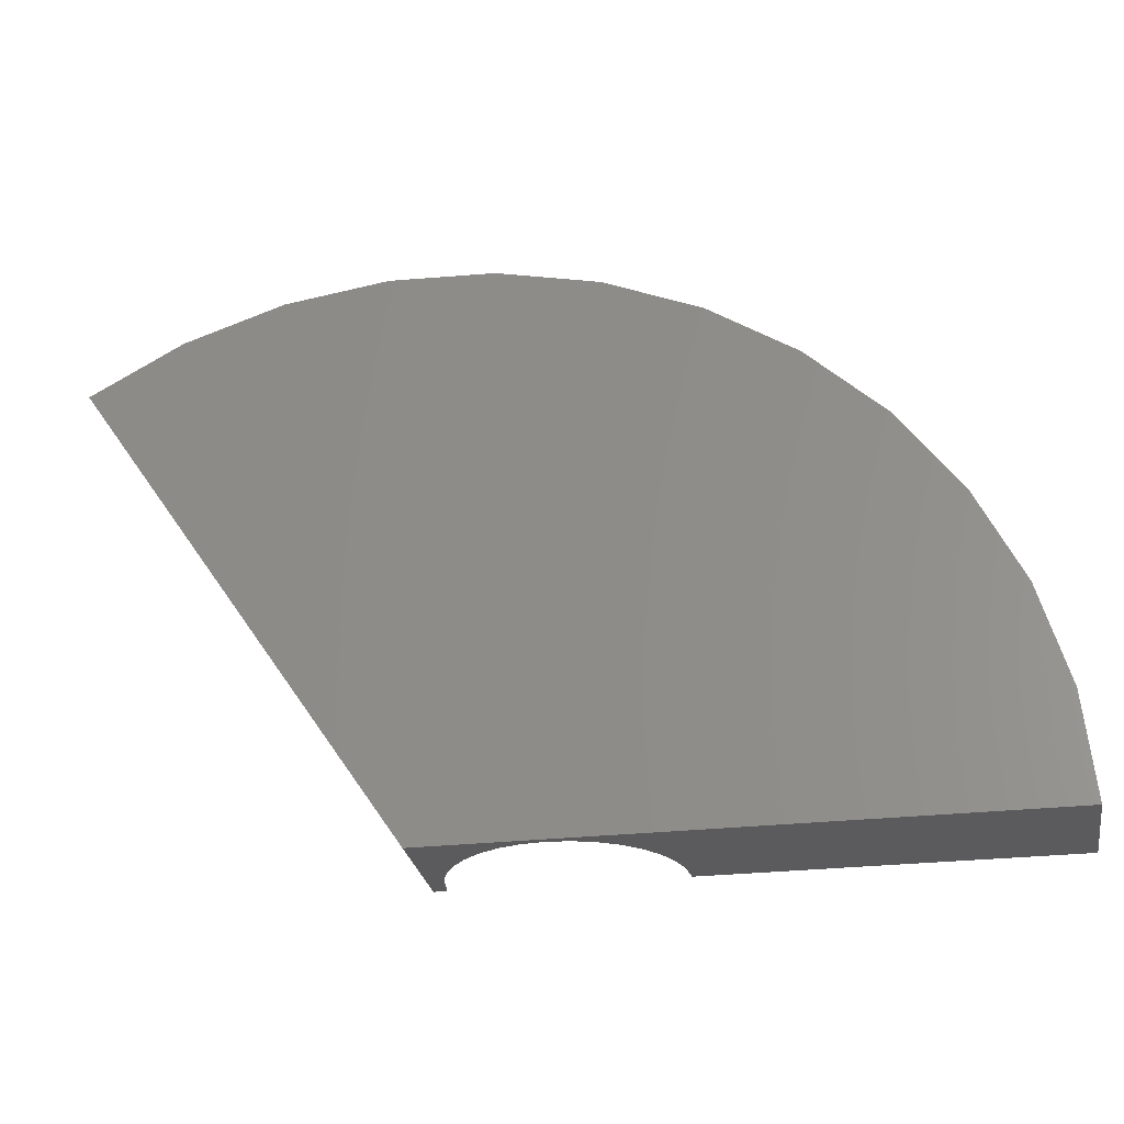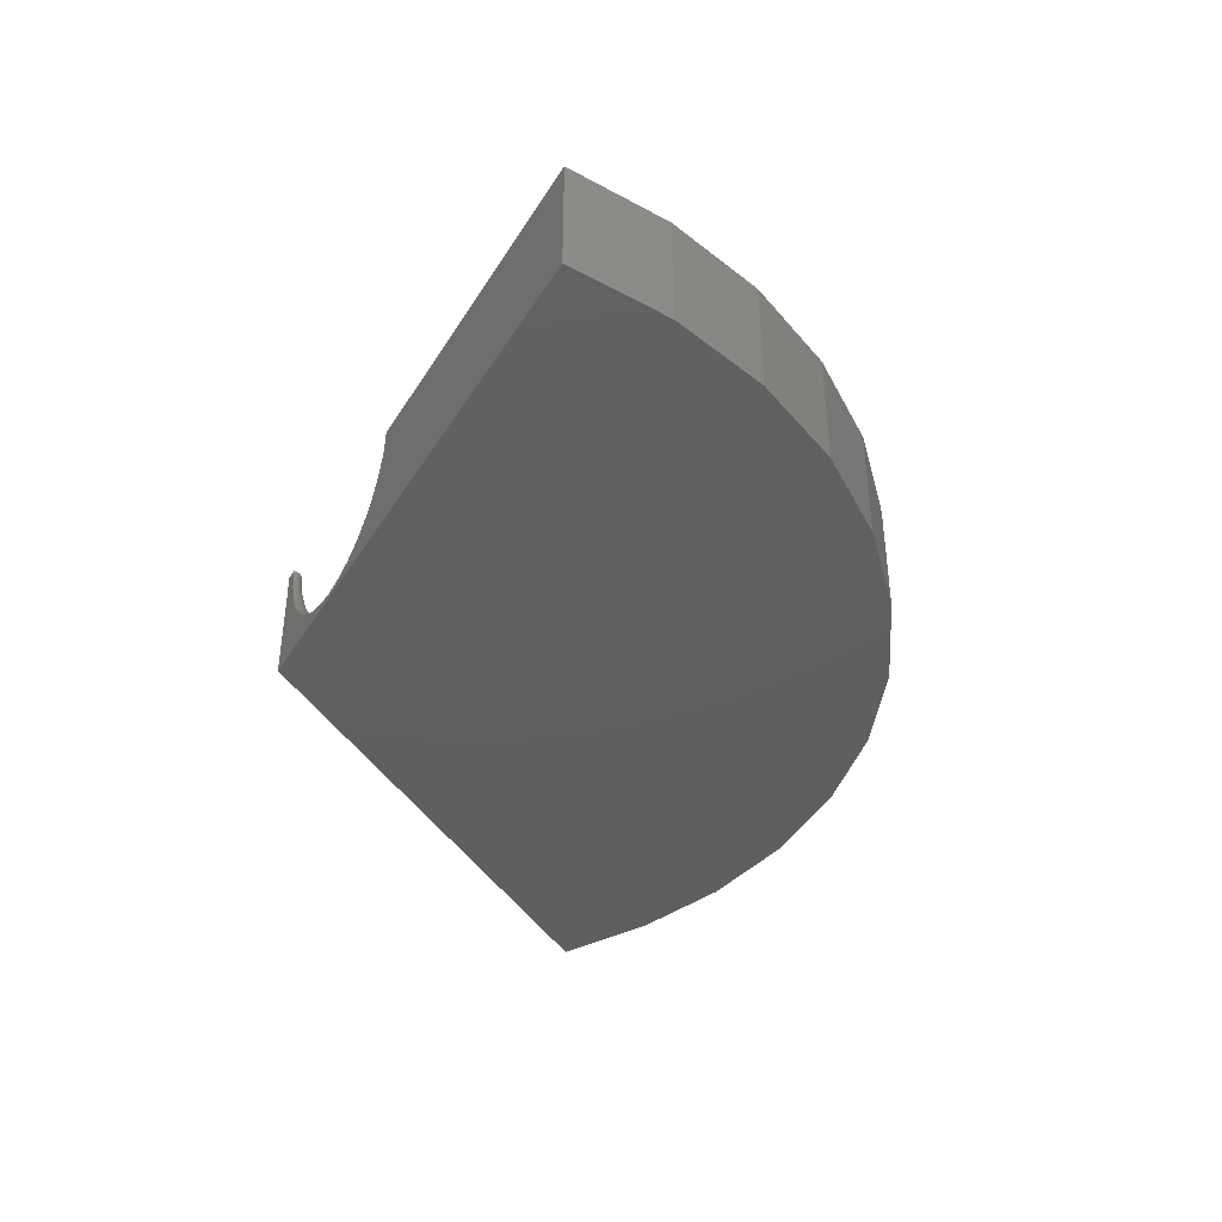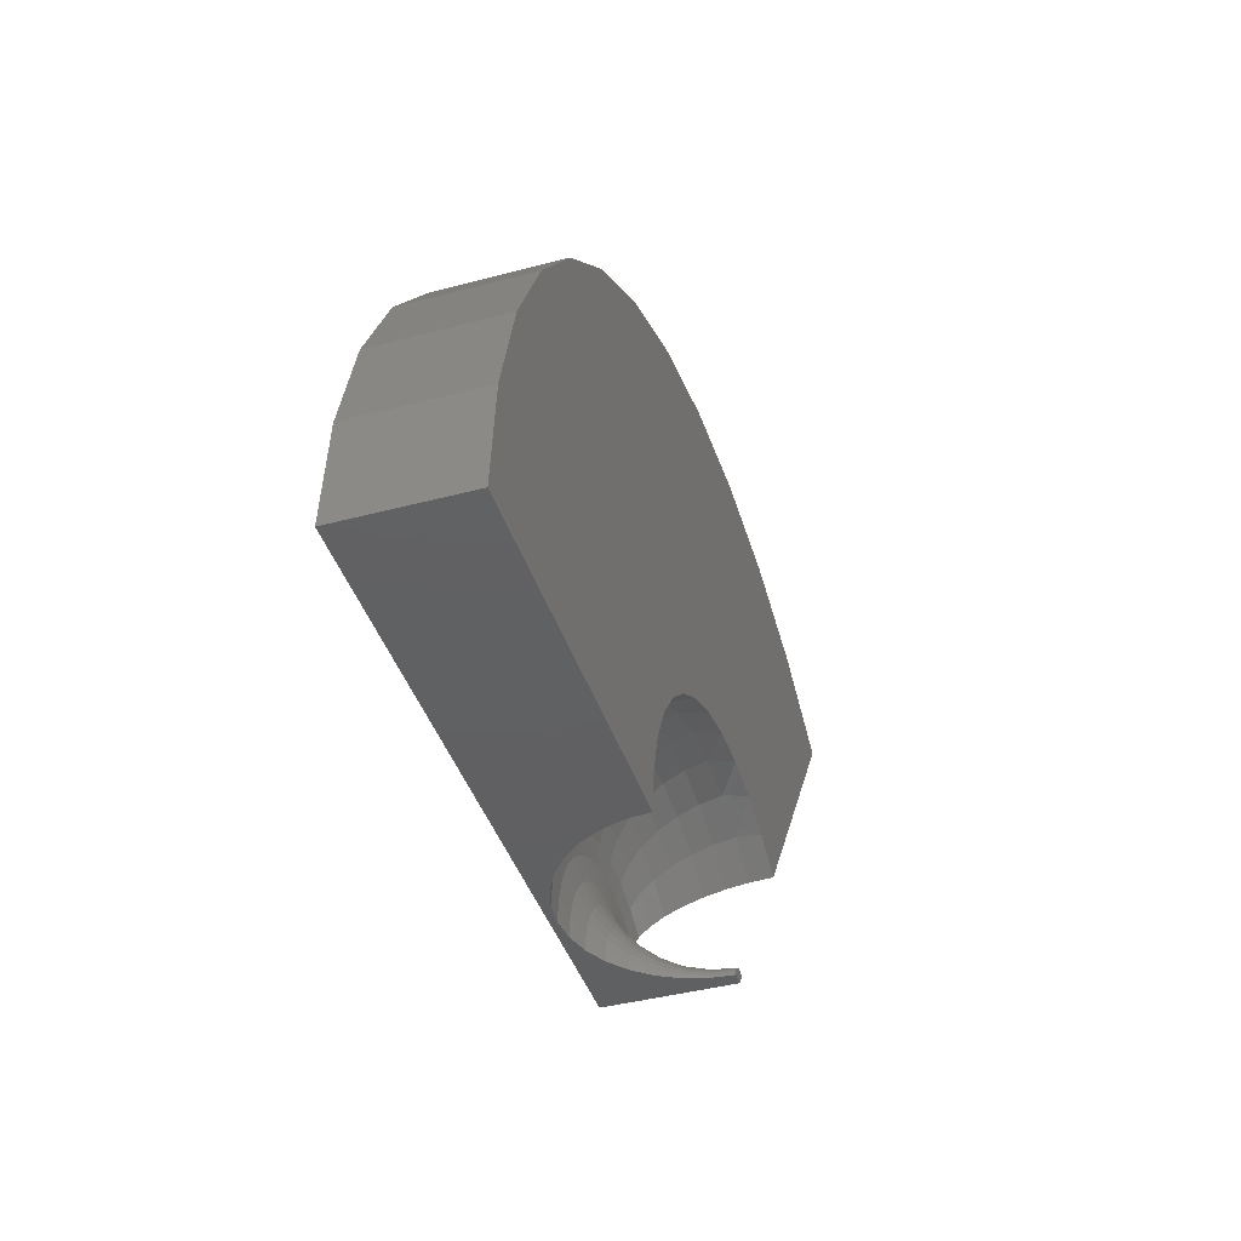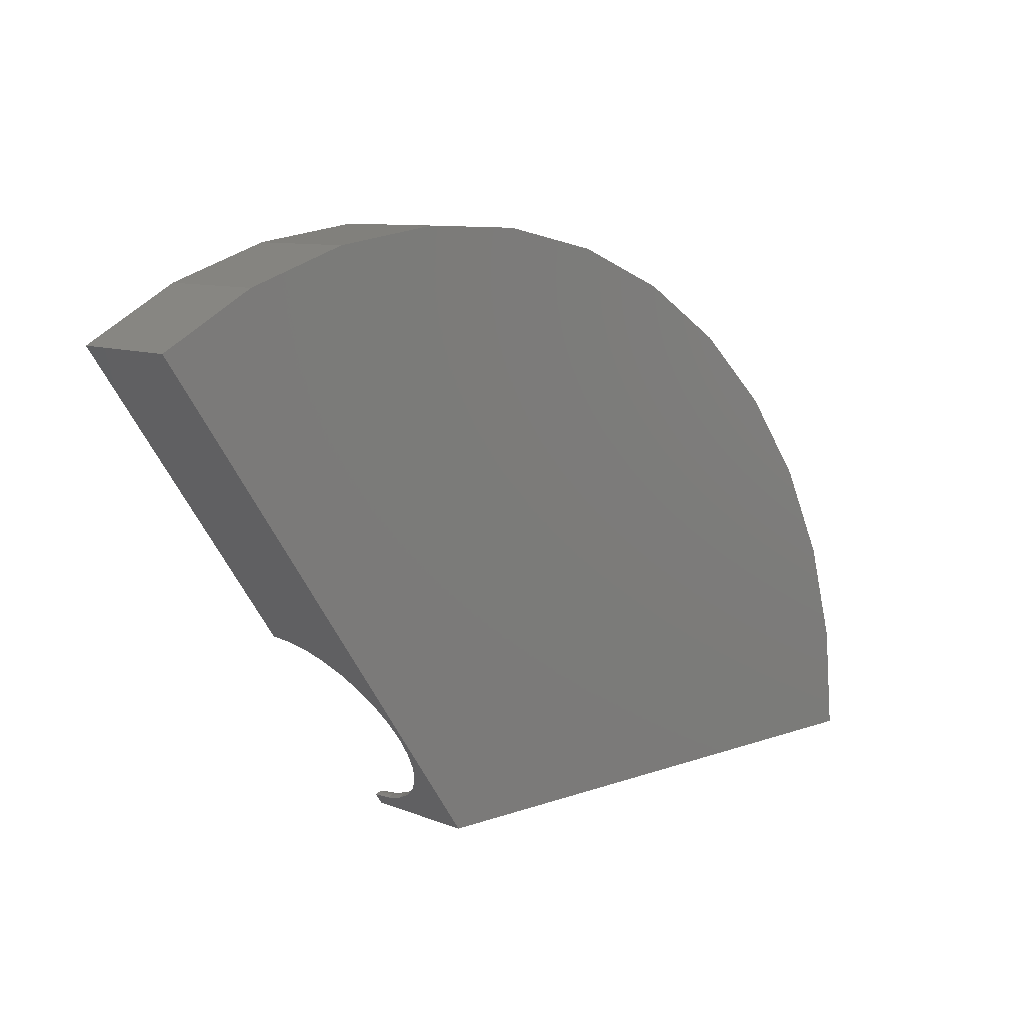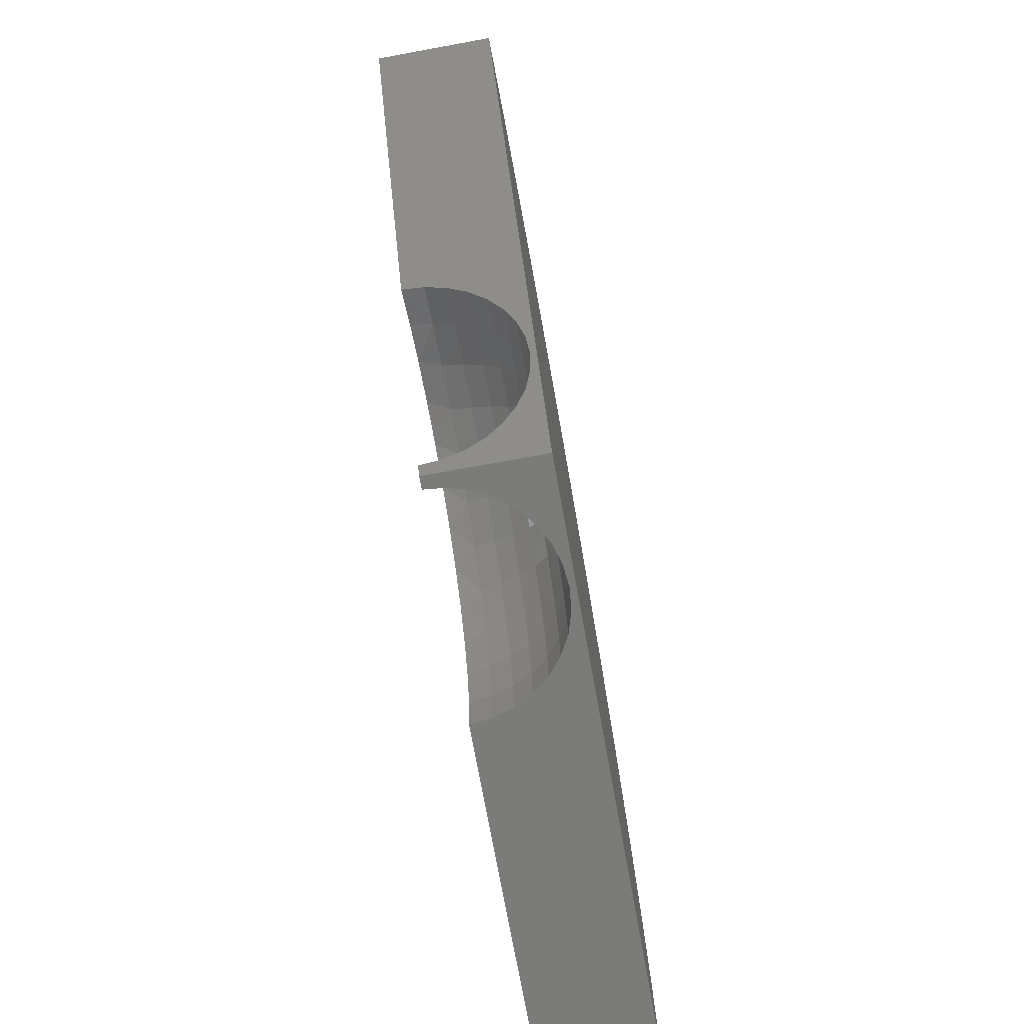
<metadata>
{"format":"stl","ext":"stl","renderer":"f3d","projection":"perspective","resolution":1024,"background":"white","views":[{"elev":-27.0,"azim":10.2,"up":"+Z"},{"elev":-39.5,"azim":-62.9,"up":"+Y"},{"elev":-41.7,"azim":107.7,"up":"+Z"},{"elev":9.3,"azim":-43.6,"up":"+Z"},{"elev":-74.1,"azim":-79.7,"up":"+Z"}]}
</metadata>
<code>
# stl→obj: 234 verts, 464 faces
v -1.594 -0.1484 1.24
v -1.594 0.1516 1.24
v -1.088 0.1516 0.496
v -1.084 0.09612 0.4915
v -1.075 0.0428 0.4782
v -1.061 -0.006336 0.4564
v -1.041 -0.0494 0.4272
v -1.016 -0.08475 0.3916
v -0.9888 -0.111 0.351
v -0.9589 -0.1272 0.3069
v -0.9277 -0.1326 0.2611
v -0.75 -0.1484 0
v -0.8965 -0.1272 0.2152
v -0.8665 -0.111 0.1712
v -0.8388 -0.08475 0.1305
v -0.8146 -0.0494 0.09493
v -0.7947 -0.006336 0.06571
v -0.7799 0.0428 0.04399
v -0.7708 0.09612 0.03062
v -0.7678 0.1516 0.02611
v -0.75 0.1516 0
v 0.75 -0.1484 0
v -0.4342 -0.1326 0
v -0.3788 -0.1272 0
v -0.3254 -0.111 0
v -0.2763 -0.08475 0
v -0.2332 -0.0494 0
v -0.1979 -0.006336 0
v -0.1716 0.0428 0
v -0.1555 0.09612 0
v -0.15 0.1516 0
v 0.75 0.1516 0
v -0.7184 0.1516 0
v -0.713 0.09612 0
v -0.6968 0.0428 0
v -0.6705 -0.006336 0
v -0.6352 -0.0494 0
v -0.5921 -0.08475 0
v -0.543 -0.111 0
v -0.4897 -0.1272 0
v -0.7628 0.1516 0.02888
v -0.7352 0.1516 0.02791
v -0.7305 0.1516 0.0248
v -0.7405 0.1516 0.03011
v -0.7574 0.1516 0.0307
v -0.7517 0.1516 0.03153
v -0.7461 0.1516 0.03133
v -0.7263 0.1516 0.02089
v -0.7229 0.1516 0.01629
v -0.7205 0.1516 0.01117
v -0.7189 0.1516 0.005675
v -0.7644 0.09612 0.03411
v -0.1598 0.1516 0.1078
v -0.167 0.09612 0.1164
v -0.1888 0.1516 0.2121
v -0.7137 0.09612 0.007254
v -0.2011 0.09612 0.2284
v -0.236 0.1516 0.3096
v -0.7158 0.09612 0.01423
v -0.2564 0.09612 0.3314
v -0.3 0.1516 0.3969
v -0.7192 0.09612 0.02065
v -0.3309 0.09612 0.4217
v -0.3787 0.1516 0.4713
v -0.7239 0.09612 0.02627
v -0.4216 0.09612 0.4956
v -0.4694 0.1516 0.5303
v -0.7295 0.09612 0.03088
v -0.525 0.09612 0.5503
v -0.5693 0.1516 0.5721
v -0.736 0.09612 0.03429
v -0.6372 0.09612 0.5837
v -0.675 0.1516 0.5953
v -0.743 0.09612 0.03637
v -0.7537 0.09612 0.5945
v -0.7832 0.1516 0.5991
v -0.7502 0.09612 0.03704
v -0.87 0.09612 0.5823
v -0.8904 0.1516 0.5834
v -0.7575 0.09612 0.03628
v -0.9817 0.09612 0.5475
v -0.9929 0.1516 0.5486
v -0.9754 0.0428 0.5326
v -0.9652 -0.006336 0.5084
v -0.9514 -0.0494 0.4759
v -0.9346 -0.08475 0.4362
v -0.9155 -0.111 0.391
v -0.8947 -0.1272 0.3419
v -0.8731 -0.1326 0.2908
v -0.8515 -0.1272 0.2398
v -0.8307 -0.111 0.1907
v -0.8115 -0.08475 0.1454
v -0.7948 -0.0494 0.1057
v -0.781 -0.006336 0.07319
v -0.7707 0.0428 0.049
v -0.6978 0.0428 0.01042
v -0.6721 -0.006336 0.01557
v -0.6374 -0.0494 0.02249
v -0.5952 -0.08475 0.03092
v -0.547 -0.111 0.04055
v -0.4947 -0.1272 0.05099
v -0.4403 -0.1326 0.06185
v -0.386 -0.1272 0.0727
v -0.3337 -0.111 0.08315
v -0.2855 -0.08475 0.09277
v -0.2433 -0.0494 0.1012
v -0.2086 -0.006336 0.1081
v -0.1828 0.0428 0.1133
v -0.216 0.0428 0.2222
v -0.2403 -0.006336 0.2121
v -0.2729 -0.0494 0.1985
v -0.3126 -0.08475 0.1819
v -0.358 -0.111 0.1631
v -0.4072 -0.1272 0.1426
v -0.4584 -0.1326 0.1213
v -0.5096 -0.1272 0.1
v -0.5589 -0.111 0.07952
v -0.6042 -0.08475 0.06065
v -0.644 -0.0494 0.0441
v -0.6766 -0.006336 0.03053
v -0.7009 0.0428 0.02044
v -0.2698 0.0428 0.3224
v -0.2917 -0.006336 0.3078
v -0.321 -0.0494 0.2881
v -0.3568 -0.08475 0.2641
v -0.3975 -0.111 0.2367
v -0.4418 -0.1272 0.207
v -0.4878 -0.1326 0.176
v -0.5339 -0.1272 0.1451
v -0.5781 -0.111 0.1154
v -0.6189 -0.08475 0.08802
v -0.6547 -0.0494 0.06401
v -0.684 -0.006336 0.04431
v -0.7058 0.0428 0.02967
v -0.3423 0.0428 0.4102
v -0.3608 -0.006336 0.3916
v -0.3857 -0.0494 0.3665
v -0.4161 -0.08475 0.336
v -0.4507 -0.111 0.3011
v -0.4883 -0.1272 0.2633
v -0.5274 -0.1326 0.224
v -0.5665 -0.1272 0.1847
v -0.6041 -0.111 0.1468
v -0.6387 -0.08475 0.112
v -0.6691 -0.0494 0.08144
v -0.694 -0.006336 0.05637
v -0.7125 0.0428 0.03774
v -0.4305 0.0428 0.4821
v -0.445 -0.006336 0.4602
v -0.4646 -0.0494 0.4308
v -0.4884 -0.08475 0.3949
v -0.5155 -0.111 0.3539
v -0.5449 -0.1272 0.3095
v -0.5756 -0.1326 0.2632
v -0.6062 -0.1272 0.217
v -0.6356 -0.111 0.1726
v -0.6628 -0.08475 0.1316
v -0.6866 -0.0494 0.09572
v -0.7061 -0.006336 0.06625
v -0.7206 0.0428 0.04436
v -0.5311 0.0428 0.5354
v -0.5411 -0.006336 0.511
v -0.5545 -0.0494 0.4783
v -0.5708 -0.08475 0.4385
v -0.5893 -0.111 0.393
v -0.6095 -0.1272 0.3436
v -0.6305 -0.1326 0.2923
v -0.6515 -0.1272 0.241
v -0.6717 -0.111 0.1916
v -0.6903 -0.08475 0.1461
v -0.7066 -0.0494 0.1063
v -0.7199 -0.006336 0.07357
v -0.7299 0.0428 0.04926
v -0.6402 0.0428 0.5679
v -0.6452 -0.006336 0.5421
v -0.6519 -0.0494 0.5074
v -0.6601 -0.08475 0.4651
v -0.6694 -0.111 0.4168
v -0.6795 -0.1272 0.3645
v -0.6901 -0.1326 0.31
v -0.7006 -0.1272 0.2556
v -0.7107 -0.111 0.2033
v -0.72 -0.08475 0.155
v -0.7282 -0.0494 0.1127
v -0.7349 -0.006336 0.07803
v -0.7399 0.0428 0.05225
v -0.7536 0.0428 0.5784
v -0.7534 -0.006336 0.5521
v -0.7532 -0.0494 0.5167
v -0.7529 -0.08475 0.4737
v -0.7526 -0.111 0.4245
v -0.7523 -0.1272 0.3712
v -0.7519 -0.1326 0.3158
v -0.7516 -0.1272 0.2603
v -0.7513 -0.111 0.207
v -0.751 -0.08475 0.1579
v -0.7507 -0.0494 0.1148
v -0.7505 -0.006336 0.07948
v -0.7503 0.0428 0.05321
v -0.8668 0.0428 0.5665
v -0.8615 -0.006336 0.5407
v -0.8543 -0.0494 0.5061
v -0.8456 -0.08475 0.4639
v -0.8357 -0.111 0.4158
v -0.8249 -0.1272 0.3636
v -0.8138 -0.1326 0.3093
v -0.8026 -0.1272 0.255
v -0.7918 -0.111 0.2028
v -0.7819 -0.08475 0.1546
v -0.7732 -0.0494 0.1125
v -0.766 -0.006336 0.07784
v -0.7607 0.0428 0.05212
v 0.7256 0.1516 0.2696
v 0.1783 0.1516 1.178
v 0.375 0.1516 0.9922
v 0.535 0.1516 0.7739
v -0.2982 0.1516 1.43
v -0.8331 0.1516 1.498
v -0.5626 0.1516 1.488
v -1.101 0.1516 1.458
v -0.04851 0.1516 1.326
v -1.357 0.1516 1.372
v 0.6531 0.1516 0.5304
v -1.357 -0.1484 1.372
v -1.101 -0.1484 1.458
v -0.8331 -0.1484 1.498
v -0.5626 -0.1484 1.488
v -0.2982 -0.1484 1.43
v -0.04851 -0.1484 1.326
v 0.1783 -0.1484 1.178
v 0.375 -0.1484 0.9922
v 0.535 -0.1484 0.7739
v 0.6531 -0.1484 0.5304
v 0.7256 -0.1484 0.2696
f 1 2 3
f 1 3 4
f 1 4 5
f 1 5 6
f 1 6 7
f 1 7 8
f 1 8 9
f 1 9 10
f 1 10 11
f 1 11 12
f 12 11 13
f 12 13 14
f 12 14 15
f 12 15 16
f 12 16 17
f 12 17 18
f 12 18 19
f 12 19 20
f 12 20 21
f 22 12 23
f 22 23 24
f 22 24 25
f 22 25 26
f 22 26 27
f 22 27 28
f 22 28 29
f 22 29 30
f 22 30 31
f 22 31 32
f 12 21 33
f 12 33 34
f 12 34 35
f 12 35 36
f 12 36 37
f 12 37 38
f 12 38 39
f 12 39 40
f 12 40 23
f 41 42 20
f 42 43 20
f 44 45 46
f 46 47 44
f 41 45 44
f 42 41 44
f 21 20 43
f 21 43 48
f 21 48 49
f 21 49 50
f 21 50 51
f 21 51 33
f 19 52 20
f 52 41 20
f 53 54 55
f 51 50 56
f 55 57 58
f 50 49 59
f 56 50 59
f 58 60 61
f 49 48 62
f 59 49 62
f 61 63 64
f 48 43 65
f 62 48 65
f 64 66 67
f 43 42 68
f 65 43 68
f 67 69 70
f 42 44 71
f 68 42 71
f 70 72 73
f 44 47 74
f 71 44 74
f 73 75 76
f 47 46 77
f 74 47 77
f 76 78 79
f 46 45 80
f 77 46 80
f 79 81 82
f 45 41 52
f 80 45 52
f 82 4 3
f 51 34 33
f 82 81 4
f 4 81 83
f 4 83 5
f 5 83 84
f 5 84 6
f 6 84 85
f 6 85 7
f 7 85 86
f 7 86 8
f 8 86 87
f 8 87 9
f 9 87 88
f 9 88 10
f 10 88 89
f 10 89 11
f 11 89 90
f 11 90 13
f 13 90 91
f 13 91 14
f 14 91 92
f 14 92 15
f 15 92 93
f 15 93 16
f 16 93 94
f 16 94 17
f 17 94 95
f 17 95 18
f 18 95 52
f 18 52 19
f 51 56 34
f 34 56 96
f 34 96 35
f 35 96 97
f 35 97 36
f 36 97 98
f 36 98 37
f 37 98 99
f 37 99 38
f 38 99 100
f 38 100 39
f 39 100 101
f 39 101 40
f 40 101 102
f 40 102 23
f 23 102 103
f 23 103 24
f 24 103 104
f 24 104 25
f 25 104 105
f 25 105 26
f 26 105 106
f 26 106 27
f 27 106 107
f 27 107 28
f 28 107 108
f 28 108 29
f 29 108 54
f 29 54 30
f 30 54 53
f 30 53 31
f 55 54 57
f 57 54 108
f 57 108 109
f 109 108 107
f 109 107 110
f 110 107 106
f 110 106 111
f 111 106 105
f 111 105 112
f 112 105 104
f 112 104 113
f 113 104 103
f 113 103 114
f 114 103 102
f 114 102 115
f 115 102 101
f 115 101 116
f 116 101 100
f 116 100 117
f 117 100 99
f 117 99 118
f 118 99 98
f 118 98 119
f 119 98 97
f 119 97 120
f 120 97 96
f 120 96 121
f 121 96 56
f 121 56 59
f 58 57 60
f 60 57 109
f 60 109 122
f 122 109 110
f 122 110 123
f 123 110 111
f 123 111 124
f 124 111 112
f 124 112 125
f 125 112 113
f 125 113 126
f 126 113 114
f 126 114 127
f 127 114 115
f 127 115 128
f 128 115 116
f 128 116 129
f 129 116 117
f 129 117 130
f 130 117 118
f 130 118 131
f 131 118 119
f 131 119 132
f 132 119 120
f 132 120 133
f 133 120 121
f 133 121 134
f 134 121 59
f 134 59 62
f 61 60 63
f 63 60 122
f 63 122 135
f 135 122 123
f 135 123 136
f 136 123 124
f 136 124 137
f 137 124 125
f 137 125 138
f 138 125 126
f 138 126 139
f 139 126 127
f 139 127 140
f 140 127 128
f 140 128 141
f 141 128 129
f 141 129 142
f 142 129 130
f 142 130 143
f 143 130 131
f 143 131 144
f 144 131 132
f 144 132 145
f 145 132 133
f 145 133 146
f 146 133 134
f 146 134 147
f 147 134 62
f 147 62 65
f 64 63 66
f 66 63 135
f 66 135 148
f 148 135 136
f 148 136 149
f 149 136 137
f 149 137 150
f 150 137 138
f 150 138 151
f 151 138 139
f 151 139 152
f 152 139 140
f 152 140 153
f 153 140 141
f 153 141 154
f 154 141 142
f 154 142 155
f 155 142 143
f 155 143 156
f 156 143 144
f 156 144 157
f 157 144 145
f 157 145 158
f 158 145 146
f 158 146 159
f 159 146 147
f 159 147 160
f 160 147 65
f 160 65 68
f 67 66 69
f 69 66 148
f 69 148 161
f 161 148 149
f 161 149 162
f 162 149 150
f 162 150 163
f 163 150 151
f 163 151 164
f 164 151 152
f 164 152 165
f 165 152 153
f 165 153 166
f 166 153 154
f 166 154 167
f 167 154 155
f 167 155 168
f 168 155 156
f 168 156 169
f 169 156 157
f 169 157 170
f 170 157 158
f 170 158 171
f 171 158 159
f 171 159 172
f 172 159 160
f 172 160 173
f 173 160 68
f 173 68 71
f 70 69 72
f 72 69 161
f 72 161 174
f 174 161 162
f 174 162 175
f 175 162 163
f 175 163 176
f 176 163 164
f 176 164 177
f 177 164 165
f 177 165 178
f 178 165 166
f 178 166 179
f 179 166 167
f 179 167 180
f 180 167 168
f 180 168 181
f 181 168 169
f 181 169 182
f 182 169 170
f 182 170 183
f 183 170 171
f 183 171 184
f 184 171 172
f 184 172 185
f 185 172 173
f 185 173 186
f 186 173 71
f 186 71 74
f 73 72 75
f 75 72 174
f 75 174 187
f 187 174 175
f 187 175 188
f 188 175 176
f 188 176 189
f 189 176 177
f 189 177 190
f 190 177 178
f 190 178 191
f 191 178 179
f 191 179 192
f 192 179 180
f 192 180 193
f 193 180 181
f 193 181 194
f 194 181 182
f 194 182 195
f 195 182 183
f 195 183 196
f 196 183 184
f 196 184 197
f 197 184 185
f 197 185 198
f 198 185 186
f 198 186 199
f 199 186 74
f 199 74 77
f 76 75 78
f 78 75 187
f 78 187 200
f 200 187 188
f 200 188 201
f 201 188 189
f 201 189 202
f 202 189 190
f 202 190 203
f 203 190 191
f 203 191 204
f 204 191 192
f 204 192 205
f 205 192 193
f 205 193 206
f 206 193 194
f 206 194 207
f 207 194 195
f 207 195 208
f 208 195 196
f 208 196 209
f 209 196 197
f 209 197 210
f 210 197 198
f 210 198 211
f 211 198 199
f 211 199 212
f 212 199 77
f 212 77 80
f 79 78 81
f 81 78 200
f 81 200 83
f 83 200 201
f 83 201 84
f 84 201 202
f 84 202 85
f 85 202 203
f 85 203 86
f 86 203 204
f 86 204 87
f 87 204 205
f 87 205 88
f 88 205 206
f 88 206 89
f 89 206 207
f 89 207 90
f 90 207 208
f 90 208 91
f 91 208 209
f 91 209 92
f 92 209 210
f 92 210 93
f 93 210 211
f 93 211 94
f 94 211 212
f 94 212 95
f 95 212 80
f 95 80 52
f 58 61 213
f 32 31 53
f 32 53 55
f 32 55 58
f 32 58 213
f 2 76 79
f 2 79 82
f 2 82 3
f 76 2 214
f 76 214 215
f 76 215 216
f 76 216 73
f 217 218 219
f 218 217 220
f 220 217 221
f 220 221 222
f 222 221 214
f 222 214 2
f 67 70 223
f 223 70 73
f 223 73 216
f 61 64 213
f 213 64 67
f 213 67 223
f 2 1 222
f 222 1 224
f 222 224 220
f 220 224 225
f 220 225 218
f 218 225 226
f 218 226 219
f 219 226 227
f 219 227 217
f 217 227 228
f 217 228 221
f 221 228 229
f 221 229 214
f 214 229 230
f 214 230 215
f 215 230 231
f 215 231 216
f 216 231 232
f 216 232 223
f 223 232 233
f 223 233 213
f 213 233 234
f 213 234 32
f 32 234 22
f 12 22 234
f 12 234 233
f 12 233 232
f 12 232 231
f 12 231 230
f 12 230 1
f 227 226 228
f 228 226 225
f 228 225 229
f 229 225 224
f 229 224 230
f 230 224 1

</code>
